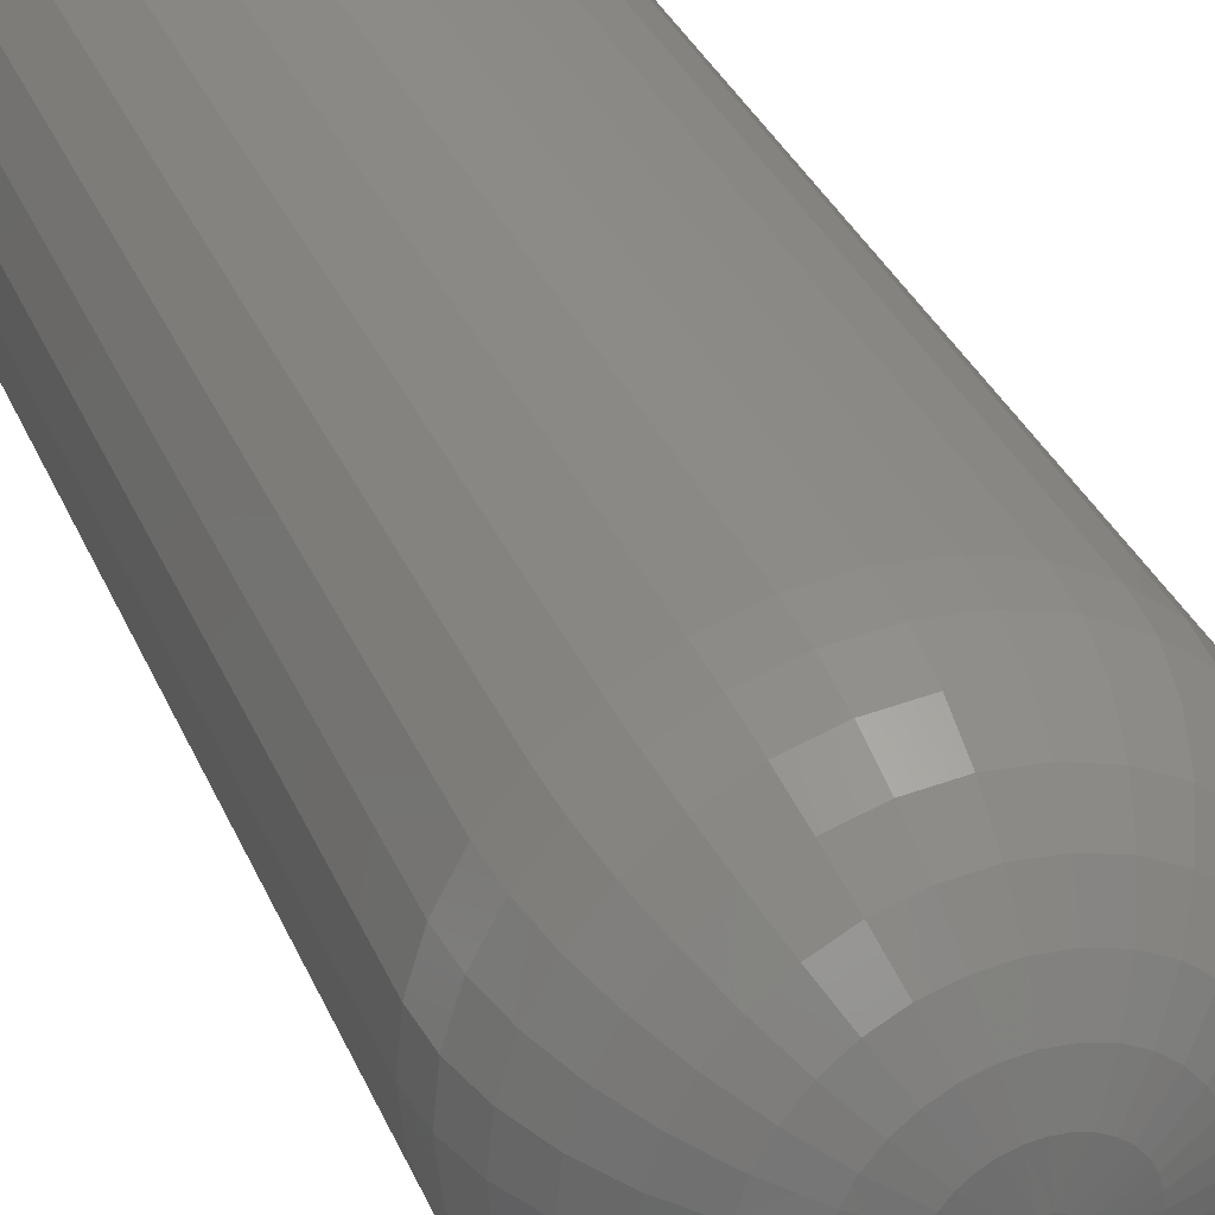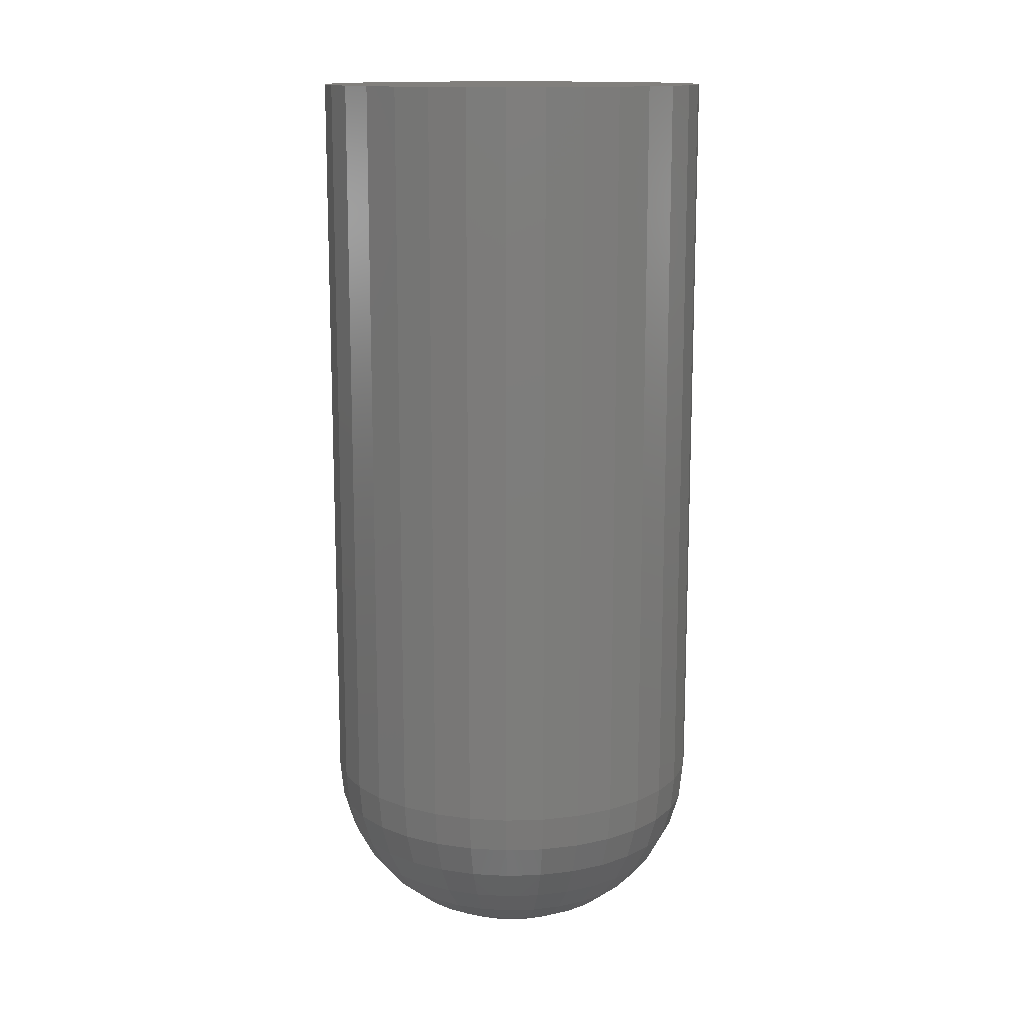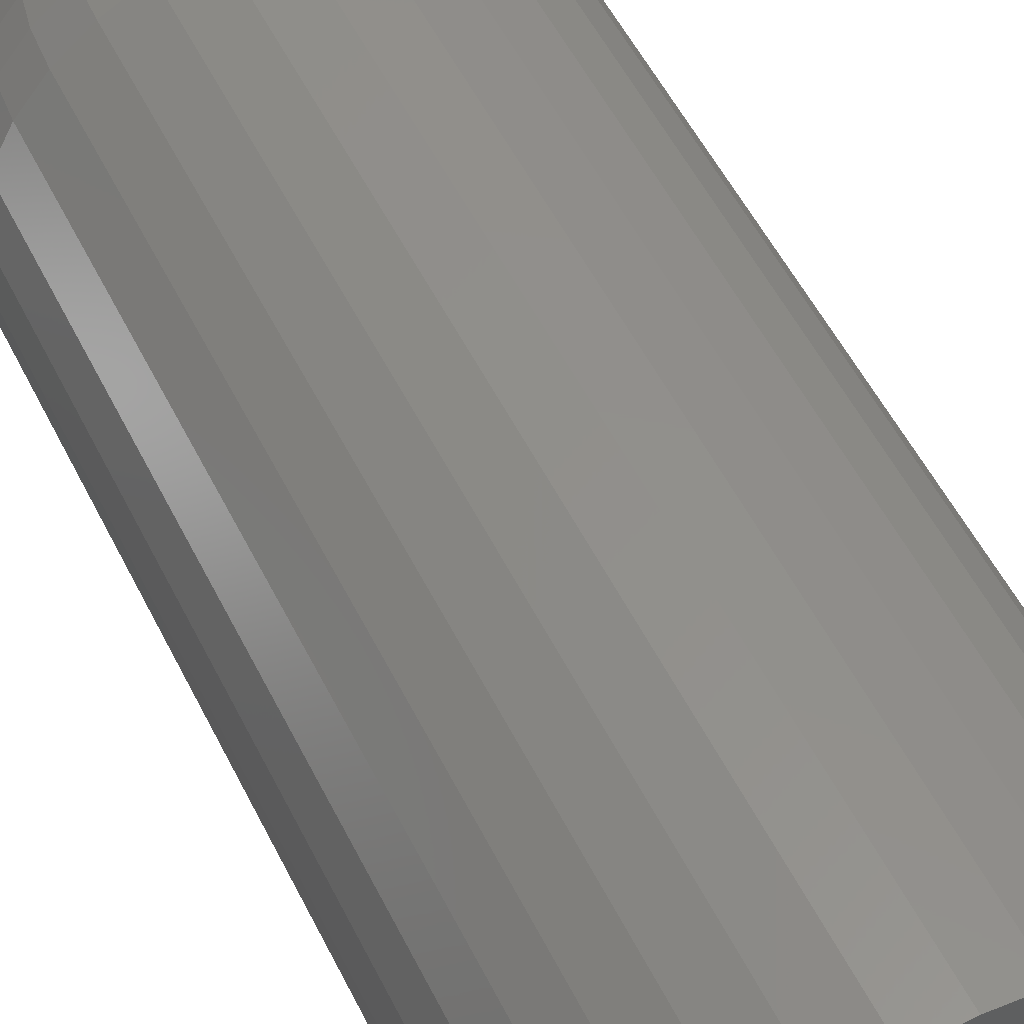
<metadata>
{"format":"stl","ext":"stl","renderer":"f3d","projection":"perspective","resolution":1024,"background":"white","views":[{"elev":33.7,"azim":159.3,"up":"+Y"},{"elev":13.7,"azim":-9.5,"up":"+Z"},{"elev":53.5,"azim":-26.0,"up":"+Y"}]}
</metadata>
<code>
# stl→obj: 302 verts, 600 faces
v 0.001069 3.761e-18 0
v 0.0006293 -0.001927 0
v -0.007373 -0.001927 0
v -0.007812 -5.242e-19 0
v 0.0006293 0.001927 0
v -0.007373 0.001927 0
v -0.00614 0.003472 0
v -0.00436 0.004329 0
v -0.002384 0.004329 0
v -0.0006029 0.003472 0
v -0.0006029 -0.003472 0
v -0.002384 -0.004329 0
v -0.00436 -0.004329 0
v -0.00614 -0.003472 0
v 0.04794 -1.257e-17 0.04688
v 0.04794 0 0.2422
v 0.04696 -0.01001 0.04688
v 0.04696 -0.01001 0.2422
v 0.04404 -0.01964 0.04688
v 0.04404 -0.01964 0.2422
v 0.0393 -0.02851 0.04688
v 0.0393 -0.02851 0.2422
v 0.03291 -0.03629 0.04688
v 0.03291 -0.03629 0.2422
v 0.02514 -0.04267 0.04688
v 0.02514 -0.04267 0.2422
v 0.01627 -0.04741 0.04688
v 0.01627 -0.04741 0.2422
v 0.00664 -0.05033 0.04688
v 0.00664 -0.05033 0.2422
v -0.003372 -0.05132 0.04688
v -0.003372 -0.05132 0.2422
v -0.01338 -0.05033 0.04688
v -0.01338 -0.05033 0.2422
v -0.02301 -0.04741 0.04688
v -0.02301 -0.04741 0.2422
v -0.03188 -0.04267 0.04688
v -0.03188 -0.04267 0.2422
v -0.03966 -0.03629 0.04688
v -0.03966 -0.03629 0.2422
v -0.04604 -0.02851 0.04688
v -0.04604 -0.02851 0.2422
v -0.05078 -0.01964 0.04688
v -0.05078 -0.01964 0.2422
v -0.0537 -0.01001 0.04688
v -0.0537 -0.01001 0.2422
v -0.05469 6.284e-18 0.04688
v -0.05469 6.284e-18 0.2422
v -0.0537 0.01001 0.04688
v -0.0537 0.01001 0.2422
v -0.05078 0.01964 0.04688
v -0.05078 0.01964 0.2422
v -0.04604 0.02851 0.04688
v -0.04604 0.02851 0.2422
v -0.03966 0.03629 0.04688
v -0.03966 0.03629 0.2422
v -0.03188 0.04267 0.04688
v -0.03188 0.04267 0.2422
v -0.02301 0.04741 0.04688
v -0.02301 0.04741 0.2422
v -0.01338 0.05033 0.04688
v -0.01338 0.05033 0.2422
v -0.003372 0.05132 0.04688
v -0.003372 0.05132 0.2422
v 0.00664 0.05033 0.04688
v 0.00664 0.05033 0.2422
v 0.01627 0.04741 0.04688
v 0.01627 0.04741 0.2422
v 0.02514 0.04267 0.04688
v 0.02514 0.04267 0.2422
v 0.03291 0.03629 0.04688
v 0.03291 0.03629 0.2422
v 0.0393 0.02851 0.04688
v 0.0393 0.02851 0.2422
v 0.04404 0.01964 0.04688
v 0.04404 0.01964 0.2422
v 0.04696 0.01001 0.04688
v 0.04696 0.01001 0.2422
v 0.009953 0.00265 0.0009007
v 0.007924 0.007548 0.0009007
v 0.004176 0.0113 0.0009007
v -0.01298 0.009607 0.0009007
v -0.01696 -1.735e-18 0.0009007
v -0.0167 0.00265 0.0009007
v -0.01592 0.005199 0.0009007
v -0.008571 0.01255 0.0009007
v -0.006022 0.01332 0.0009007
v -0.003372 0.01359 0.0009007
v -0.0007213 0.01332 0.0009007
v -0.05379 -3.469e-18 0.03773
v -0.05282 0.009835 0.03773
v -0.05112 -3.469e-18 0.02894
v -0.0502 0.009315 0.02894
v -0.04679 0 0.02083
v -0.04595 0.00847 0.02083
v -0.04096 0 0.01373
v -0.04024 0.007333 0.01373
v -0.03385 -1.735e-18 0.0079
v -0.03327 0.005947 0.0079
v -0.02575 0 0.003568
v -0.02532 0.004366 0.003568
v 0.04607 0.009835 0.03773
v 0.04704 2.082e-17 0.03773
v 0.04346 0.009315 0.02894
v 0.04438 1.388e-17 0.02894
v 0.03921 0.00847 0.02083
v 0.04004 1.388e-17 0.02083
v 0.03349 0.007333 0.01373
v 0.03421 1.388e-17 0.01373
v 0.02653 0.005947 0.0079
v 0.02711 1.041e-17 0.0079
v 0.01858 0.004366 0.003568
v 0.01901 5.204e-18 0.003568
v 0.01021 4.337e-18 0.0009007
v 0.04321 0.01929 0.03773
v 0.04074 0.01827 0.02894
v 0.03674 0.01661 0.02083
v 0.03135 0.01438 0.01373
v 0.02479 0.01167 0.0079
v 0.0173 0.008564 0.003568
v 0.00918 0.005199 0.0009007
v 0.03855 0.02801 0.03773
v 0.03633 0.02653 0.02894
v 0.03273 0.02412 0.02083
v 0.02788 0.02088 0.01373
v 0.02197 0.01694 0.0079
v 0.01524 0.01243 0.003568
v 0.03228 0.03565 0.03773
v 0.03039 0.03376 0.02894
v 0.02733 0.0307 0.02083
v 0.02321 0.02658 0.01373
v 0.01818 0.02155 0.0079
v 0.01245 0.01582 0.003568
v 0.006235 0.009607 0.0009007
v 0.02464 0.04192 0.03773
v 0.02316 0.0397 0.02894
v 0.02075 0.0361 0.02083
v 0.01751 0.03125 0.01373
v 0.01356 0.02535 0.0079
v 0.009061 0.01861 0.003568
v 0.01592 0.04658 0.03773
v 0.0149 0.04411 0.02894
v 0.01324 0.04011 0.02083
v 0.01101 0.03473 0.01373
v 0.008294 0.02816 0.0079
v 0.005192 0.02068 0.003568
v 0.001827 0.01255 0.0009007
v 0.006464 0.04945 0.03773
v 0.005943 0.04683 0.02894
v 0.005098 0.04258 0.02083
v 0.003961 0.03686 0.01373
v 0.002575 0.0299 0.0079
v 0.0009942 0.02195 0.003568
v -0.003372 0.05042 0.03773
v -0.003372 0.04775 0.02894
v -0.003372 0.04342 0.02083
v -0.003372 0.03759 0.01373
v -0.003372 0.03048 0.0079
v -0.003372 0.02238 0.003568
v -0.01321 0.04945 0.03773
v -0.01269 0.04683 0.02894
v -0.01184 0.04258 0.02083
v -0.0107 0.03686 0.01373
v -0.009319 0.0299 0.0079
v -0.007738 0.02195 0.003568
v -0.02266 0.04658 0.03773
v -0.02164 0.04411 0.02894
v -0.01999 0.04011 0.02083
v -0.01776 0.03473 0.01373
v -0.01504 0.02816 0.0079
v -0.01194 0.02068 0.003568
v -0.03138 0.04192 0.03773
v -0.0299 0.0397 0.02894
v -0.02749 0.0361 0.02083
v -0.02425 0.03125 0.01373
v -0.02031 0.02535 0.0079
v -0.0158 0.01861 0.003568
v -0.01092 0.0113 0.0009007
v -0.03902 0.03565 0.03773
v -0.03713 0.03376 0.02894
v -0.03407 0.0307 0.02083
v -0.02995 0.02658 0.01373
v -0.02493 0.02155 0.0079
v -0.0192 0.01582 0.003568
v -0.04529 0.02801 0.03773
v -0.04307 0.02653 0.02894
v -0.03947 0.02412 0.02083
v -0.03462 0.02088 0.01373
v -0.02872 0.01694 0.0079
v -0.02198 0.01243 0.003568
v -0.01467 0.007548 0.0009007
v -0.04995 0.01929 0.03773
v -0.04748 0.01827 0.02894
v -0.04348 0.01661 0.02083
v -0.0381 0.01438 0.01373
v -0.03153 0.01167 0.0079
v -0.02405 0.008564 0.003568
v -0.0167 -0.00265 0.0009007
v -0.01467 -0.007548 0.0009007
v -0.01092 -0.0113 0.0009007
v 0.006235 -0.009607 0.0009007
v 0.009953 -0.00265 0.0009007
v 0.00918 -0.005199 0.0009007
v 0.001827 -0.01255 0.0009007
v -0.0007213 -0.01332 0.0009007
v -0.003372 -0.01359 0.0009007
v -0.006022 -0.01332 0.0009007
v 0.04607 -0.009835 0.03773
v 0.04346 -0.009315 0.02894
v 0.03921 -0.00847 0.02083
v 0.03349 -0.007333 0.01373
v 0.02653 -0.005947 0.0079
v 0.01858 -0.004366 0.003568
v -0.05282 -0.009835 0.03773
v -0.0502 -0.009315 0.02894
v -0.04595 -0.00847 0.02083
v -0.04024 -0.007333 0.01373
v -0.03327 -0.005947 0.0079
v -0.02532 -0.004366 0.003568
v -0.04995 -0.01929 0.03773
v -0.04748 -0.01827 0.02894
v -0.04348 -0.01661 0.02083
v -0.0381 -0.01438 0.01373
v -0.03153 -0.01167 0.0079
v -0.02405 -0.008564 0.003568
v -0.01592 -0.005199 0.0009007
v -0.04529 -0.02801 0.03773
v -0.04307 -0.02653 0.02894
v -0.03947 -0.02412 0.02083
v -0.03462 -0.02088 0.01373
v -0.02872 -0.01694 0.0079
v -0.02198 -0.01243 0.003568
v -0.03902 -0.03565 0.03773
v -0.03713 -0.03376 0.02894
v -0.03407 -0.0307 0.02083
v -0.02995 -0.02658 0.01373
v -0.02493 -0.02155 0.0079
v -0.0192 -0.01582 0.003568
v -0.01298 -0.009607 0.0009007
v -0.03138 -0.04192 0.03773
v -0.0299 -0.0397 0.02894
v -0.02749 -0.0361 0.02083
v -0.02425 -0.03125 0.01373
v -0.02031 -0.02535 0.0079
v -0.0158 -0.01861 0.003568
v -0.02266 -0.04658 0.03773
v -0.02164 -0.04411 0.02894
v -0.01999 -0.04011 0.02083
v -0.01776 -0.03473 0.01373
v -0.01504 -0.02816 0.0079
v -0.01194 -0.02068 0.003568
v -0.008571 -0.01255 0.0009007
v -0.01321 -0.04945 0.03773
v -0.01269 -0.04683 0.02894
v -0.01184 -0.04258 0.02083
v -0.0107 -0.03686 0.01373
v -0.009319 -0.0299 0.0079
v -0.007738 -0.02195 0.003568
v -0.003372 -0.05042 0.03773
v -0.003372 -0.04775 0.02894
v -0.003372 -0.04342 0.02083
v -0.003372 -0.03759 0.01373
v -0.003372 -0.03048 0.0079
v -0.003372 -0.02238 0.003568
v 0.006464 -0.04945 0.03773
v 0.005943 -0.04683 0.02894
v 0.005098 -0.04258 0.02083
v 0.003961 -0.03686 0.01373
v 0.002575 -0.0299 0.0079
v 0.0009942 -0.02195 0.003568
v 0.01592 -0.04658 0.03773
v 0.0149 -0.04411 0.02894
v 0.01324 -0.04011 0.02083
v 0.01101 -0.03473 0.01373
v 0.008294 -0.02816 0.0079
v 0.005192 -0.02068 0.003568
v 0.02464 -0.04192 0.03773
v 0.02316 -0.0397 0.02894
v 0.02075 -0.0361 0.02083
v 0.01751 -0.03125 0.01373
v 0.01356 -0.02535 0.0079
v 0.009061 -0.01861 0.003568
v 0.004176 -0.0113 0.0009007
v 0.03228 -0.03565 0.03773
v 0.03039 -0.03376 0.02894
v 0.02733 -0.0307 0.02083
v 0.02321 -0.02658 0.01373
v 0.01818 -0.02155 0.0079
v 0.01245 -0.01582 0.003568
v 0.03855 -0.02801 0.03773
v 0.03633 -0.02653 0.02894
v 0.03273 -0.02412 0.02083
v 0.02788 -0.02088 0.01373
v 0.02197 -0.01694 0.0079
v 0.01524 -0.01243 0.003568
v 0.007924 -0.007548 0.0009007
v 0.04321 -0.01929 0.03773
v 0.04074 -0.01827 0.02894
v 0.03674 -0.01661 0.02083
v 0.03135 -0.01438 0.01373
v 0.02479 -0.01167 0.0079
v 0.0173 -0.008564 0.003568
f 1 2 3
f 1 3 4
f 1 4 5
f 6 7 8
f 6 8 9
f 6 9 10
f 6 10 5
f 6 5 4
f 2 11 12
f 2 12 13
f 2 13 14
f 2 14 3
f 15 16 17
f 17 16 18
f 17 18 19
f 19 18 20
f 19 20 21
f 21 20 22
f 21 22 23
f 23 22 24
f 23 24 25
f 25 24 26
f 25 26 27
f 27 26 28
f 27 28 29
f 29 28 30
f 29 30 31
f 31 30 32
f 31 32 33
f 33 32 34
f 33 34 35
f 35 34 36
f 35 36 37
f 37 36 38
f 37 38 39
f 39 38 40
f 39 40 41
f 41 40 42
f 41 42 43
f 43 42 44
f 43 44 45
f 45 44 46
f 45 46 47
f 47 46 48
f 47 48 49
f 49 48 50
f 49 50 51
f 51 50 52
f 51 52 53
f 53 52 54
f 53 54 55
f 55 54 56
f 55 56 57
f 57 56 58
f 57 58 59
f 59 58 60
f 59 60 61
f 61 60 62
f 61 62 63
f 63 62 64
f 63 64 65
f 65 64 66
f 65 66 67
f 67 66 68
f 67 68 69
f 69 68 70
f 69 70 71
f 71 70 72
f 71 72 73
f 73 72 74
f 73 74 75
f 75 74 76
f 75 76 77
f 77 76 78
f 77 78 15
f 15 78 16
f 1 5 79
f 10 80 5
f 9 81 10
f 6 82 7
f 4 83 84
f 4 84 85
f 4 85 6
f 8 7 86
f 8 86 87
f 8 87 88
f 8 88 89
f 8 89 9
f 47 49 90
f 90 49 91
f 90 91 92
f 92 91 93
f 92 93 94
f 94 93 95
f 94 95 96
f 96 95 97
f 96 97 98
f 98 97 99
f 98 99 100
f 100 99 101
f 100 101 83
f 83 101 84
f 77 15 102
f 102 15 103
f 102 103 104
f 104 103 105
f 104 105 106
f 106 105 107
f 106 107 108
f 108 107 109
f 108 109 110
f 110 109 111
f 110 111 112
f 112 111 113
f 112 113 79
f 79 113 114
f 79 114 1
f 75 77 115
f 115 77 102
f 115 102 116
f 116 102 104
f 116 104 117
f 117 104 106
f 117 106 118
f 118 106 108
f 118 108 119
f 119 108 110
f 119 110 120
f 120 110 112
f 120 112 121
f 121 112 79
f 121 79 5
f 73 75 122
f 122 75 115
f 122 115 123
f 123 115 116
f 123 116 124
f 124 116 117
f 124 117 125
f 125 117 118
f 125 118 126
f 126 118 119
f 126 119 127
f 127 119 120
f 127 120 80
f 80 120 121
f 80 121 5
f 71 73 128
f 128 73 122
f 128 122 129
f 129 122 123
f 129 123 130
f 130 123 124
f 130 124 131
f 131 124 125
f 131 125 132
f 132 125 126
f 132 126 133
f 133 126 127
f 133 127 134
f 134 127 80
f 134 80 10
f 69 71 135
f 135 71 128
f 135 128 136
f 136 128 129
f 136 129 137
f 137 129 130
f 137 130 138
f 138 130 131
f 138 131 139
f 139 131 132
f 139 132 140
f 140 132 133
f 140 133 81
f 81 133 134
f 81 134 10
f 67 69 141
f 141 69 135
f 141 135 142
f 142 135 136
f 142 136 143
f 143 136 137
f 143 137 144
f 144 137 138
f 144 138 145
f 145 138 139
f 145 139 146
f 146 139 140
f 146 140 147
f 147 140 81
f 147 81 9
f 65 67 148
f 148 67 141
f 148 141 149
f 149 141 142
f 149 142 150
f 150 142 143
f 150 143 151
f 151 143 144
f 151 144 152
f 152 144 145
f 152 145 153
f 153 145 146
f 153 146 89
f 89 146 147
f 89 147 9
f 63 65 154
f 154 65 148
f 154 148 155
f 155 148 149
f 155 149 156
f 156 149 150
f 156 150 157
f 157 150 151
f 157 151 158
f 158 151 152
f 158 152 159
f 159 152 153
f 159 153 88
f 88 153 89
f 61 63 160
f 160 63 154
f 160 154 161
f 161 154 155
f 161 155 162
f 162 155 156
f 162 156 163
f 163 156 157
f 163 157 164
f 164 157 158
f 164 158 165
f 165 158 159
f 165 159 87
f 87 159 88
f 59 61 166
f 166 61 160
f 166 160 167
f 167 160 161
f 167 161 168
f 168 161 162
f 168 162 169
f 169 162 163
f 169 163 170
f 170 163 164
f 170 164 171
f 171 164 165
f 171 165 86
f 86 165 87
f 57 59 172
f 172 59 166
f 172 166 173
f 173 166 167
f 173 167 174
f 174 167 168
f 174 168 175
f 175 168 169
f 175 169 176
f 176 169 170
f 176 170 177
f 177 170 171
f 177 171 178
f 178 171 86
f 178 86 7
f 55 57 179
f 179 57 172
f 179 172 180
f 180 172 173
f 180 173 181
f 181 173 174
f 181 174 182
f 182 174 175
f 182 175 183
f 183 175 176
f 183 176 184
f 184 176 177
f 184 177 82
f 82 177 178
f 82 178 7
f 53 55 185
f 185 55 179
f 185 179 186
f 186 179 180
f 186 180 187
f 187 180 181
f 187 181 188
f 188 181 182
f 188 182 189
f 189 182 183
f 189 183 190
f 190 183 184
f 190 184 191
f 191 184 82
f 191 82 6
f 51 53 192
f 192 53 185
f 192 185 193
f 193 185 186
f 193 186 194
f 194 186 187
f 194 187 195
f 195 187 188
f 195 188 196
f 196 188 189
f 196 189 197
f 197 189 190
f 197 190 85
f 85 190 191
f 85 191 6
f 49 51 91
f 91 51 192
f 91 192 93
f 93 192 193
f 93 193 95
f 95 193 194
f 95 194 97
f 97 194 195
f 97 195 99
f 99 195 196
f 99 196 101
f 101 196 197
f 101 197 84
f 84 197 85
f 4 3 198
f 14 199 3
f 13 200 14
f 2 201 11
f 1 114 202
f 1 202 203
f 1 203 2
f 12 11 204
f 12 204 205
f 12 205 206
f 12 206 207
f 12 207 13
f 15 17 103
f 103 17 208
f 103 208 105
f 105 208 209
f 105 209 107
f 107 209 210
f 107 210 109
f 109 210 211
f 109 211 111
f 111 211 212
f 111 212 113
f 113 212 213
f 113 213 114
f 114 213 202
f 45 47 214
f 214 47 90
f 214 90 215
f 215 90 92
f 215 92 216
f 216 92 94
f 216 94 217
f 217 94 96
f 217 96 218
f 218 96 98
f 218 98 219
f 219 98 100
f 219 100 198
f 198 100 83
f 198 83 4
f 43 45 220
f 220 45 214
f 220 214 221
f 221 214 215
f 221 215 222
f 222 215 216
f 222 216 223
f 223 216 217
f 223 217 224
f 224 217 218
f 224 218 225
f 225 218 219
f 225 219 226
f 226 219 198
f 226 198 3
f 41 43 227
f 227 43 220
f 227 220 228
f 228 220 221
f 228 221 229
f 229 221 222
f 229 222 230
f 230 222 223
f 230 223 231
f 231 223 224
f 231 224 232
f 232 224 225
f 232 225 199
f 199 225 226
f 199 226 3
f 39 41 233
f 233 41 227
f 233 227 234
f 234 227 228
f 234 228 235
f 235 228 229
f 235 229 236
f 236 229 230
f 236 230 237
f 237 230 231
f 237 231 238
f 238 231 232
f 238 232 239
f 239 232 199
f 239 199 14
f 37 39 240
f 240 39 233
f 240 233 241
f 241 233 234
f 241 234 242
f 242 234 235
f 242 235 243
f 243 235 236
f 243 236 244
f 244 236 237
f 244 237 245
f 245 237 238
f 245 238 200
f 200 238 239
f 200 239 14
f 35 37 246
f 246 37 240
f 246 240 247
f 247 240 241
f 247 241 248
f 248 241 242
f 248 242 249
f 249 242 243
f 249 243 250
f 250 243 244
f 250 244 251
f 251 244 245
f 251 245 252
f 252 245 200
f 252 200 13
f 33 35 253
f 253 35 246
f 253 246 254
f 254 246 247
f 254 247 255
f 255 247 248
f 255 248 256
f 256 248 249
f 256 249 257
f 257 249 250
f 257 250 258
f 258 250 251
f 258 251 207
f 207 251 252
f 207 252 13
f 31 33 259
f 259 33 253
f 259 253 260
f 260 253 254
f 260 254 261
f 261 254 255
f 261 255 262
f 262 255 256
f 262 256 263
f 263 256 257
f 263 257 264
f 264 257 258
f 264 258 206
f 206 258 207
f 29 31 265
f 265 31 259
f 265 259 266
f 266 259 260
f 266 260 267
f 267 260 261
f 267 261 268
f 268 261 262
f 268 262 269
f 269 262 263
f 269 263 270
f 270 263 264
f 270 264 205
f 205 264 206
f 27 29 271
f 271 29 265
f 271 265 272
f 272 265 266
f 272 266 273
f 273 266 267
f 273 267 274
f 274 267 268
f 274 268 275
f 275 268 269
f 275 269 276
f 276 269 270
f 276 270 204
f 204 270 205
f 25 27 277
f 277 27 271
f 277 271 278
f 278 271 272
f 278 272 279
f 279 272 273
f 279 273 280
f 280 273 274
f 280 274 281
f 281 274 275
f 281 275 282
f 282 275 276
f 282 276 283
f 283 276 204
f 283 204 11
f 23 25 284
f 284 25 277
f 284 277 285
f 285 277 278
f 285 278 286
f 286 278 279
f 286 279 287
f 287 279 280
f 287 280 288
f 288 280 281
f 288 281 289
f 289 281 282
f 289 282 201
f 201 282 283
f 201 283 11
f 21 23 290
f 290 23 284
f 290 284 291
f 291 284 285
f 291 285 292
f 292 285 286
f 292 286 293
f 293 286 287
f 293 287 294
f 294 287 288
f 294 288 295
f 295 288 289
f 295 289 296
f 296 289 201
f 296 201 2
f 19 21 297
f 297 21 290
f 297 290 298
f 298 290 291
f 298 291 299
f 299 291 292
f 299 292 300
f 300 292 293
f 300 293 301
f 301 293 294
f 301 294 302
f 302 294 295
f 302 295 203
f 203 295 296
f 203 296 2
f 17 19 208
f 208 19 297
f 208 297 209
f 209 297 298
f 209 298 210
f 210 298 299
f 210 299 211
f 211 299 300
f 211 300 212
f 212 300 301
f 212 301 213
f 213 301 302
f 213 302 202
f 202 302 203
f 64 62 60
f 66 64 60
f 66 60 68
f 68 60 58
f 68 58 70
f 70 58 56
f 70 56 72
f 72 56 54
f 72 54 74
f 74 54 52
f 74 52 76
f 76 52 50
f 76 50 78
f 18 44 20
f 20 44 42
f 20 42 22
f 22 42 40
f 22 40 24
f 24 40 38
f 24 38 26
f 26 38 36
f 26 36 28
f 28 36 34
f 28 34 32
f 28 32 30
f 78 50 16
f 16 50 48
f 16 48 18
f 18 48 46
f 18 46 44

</code>
